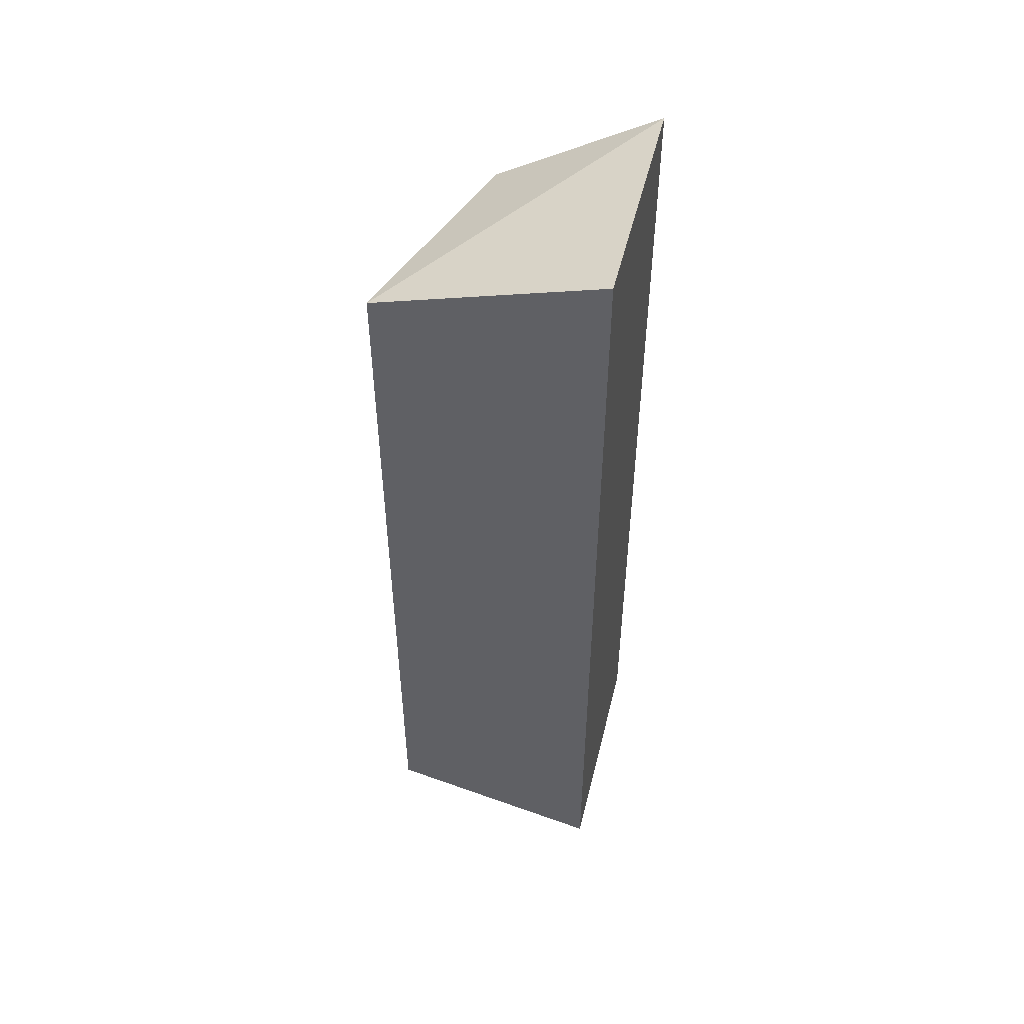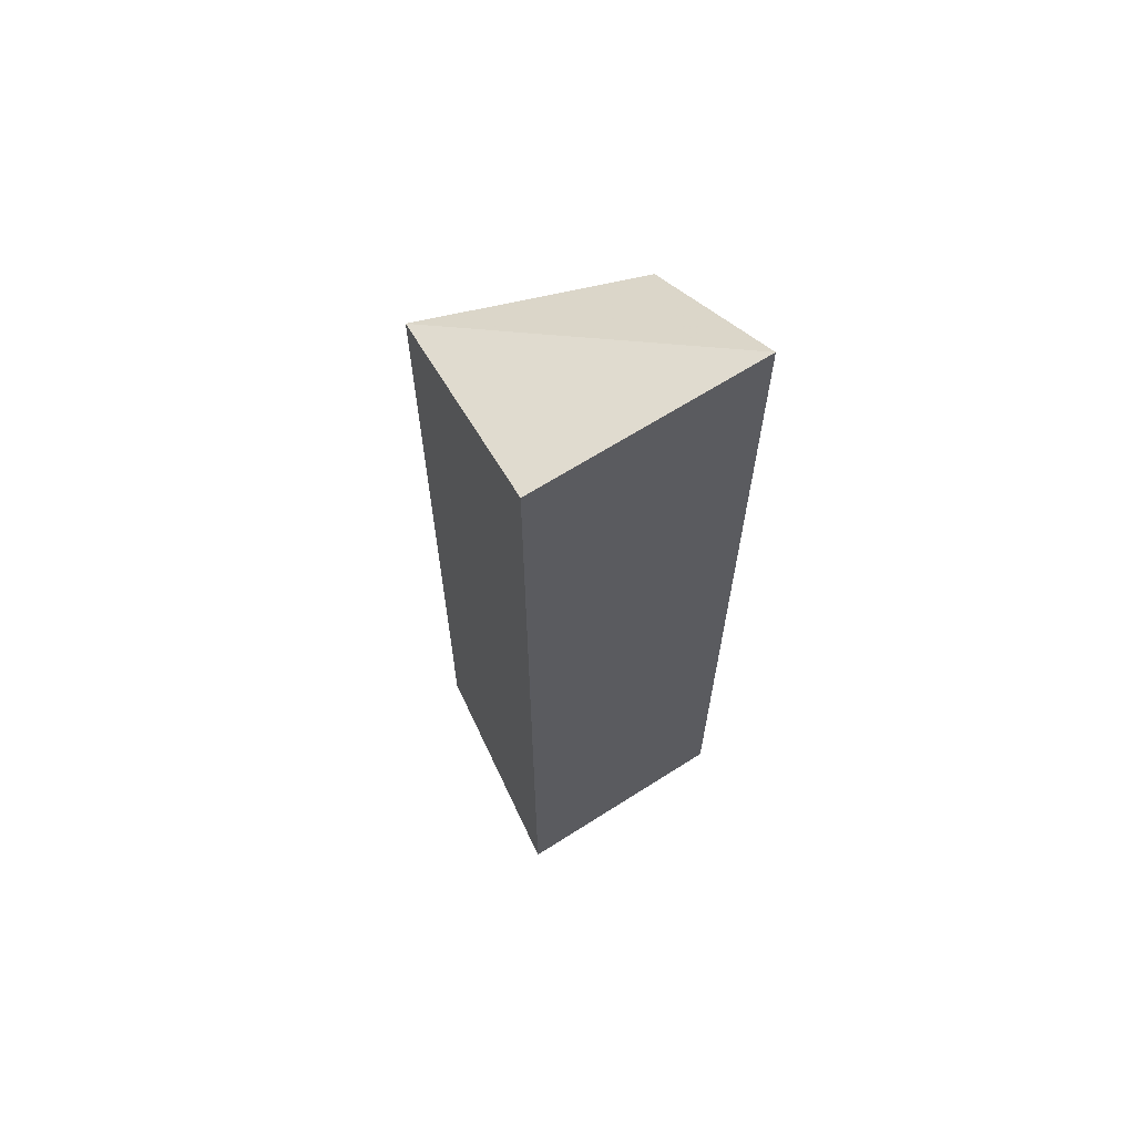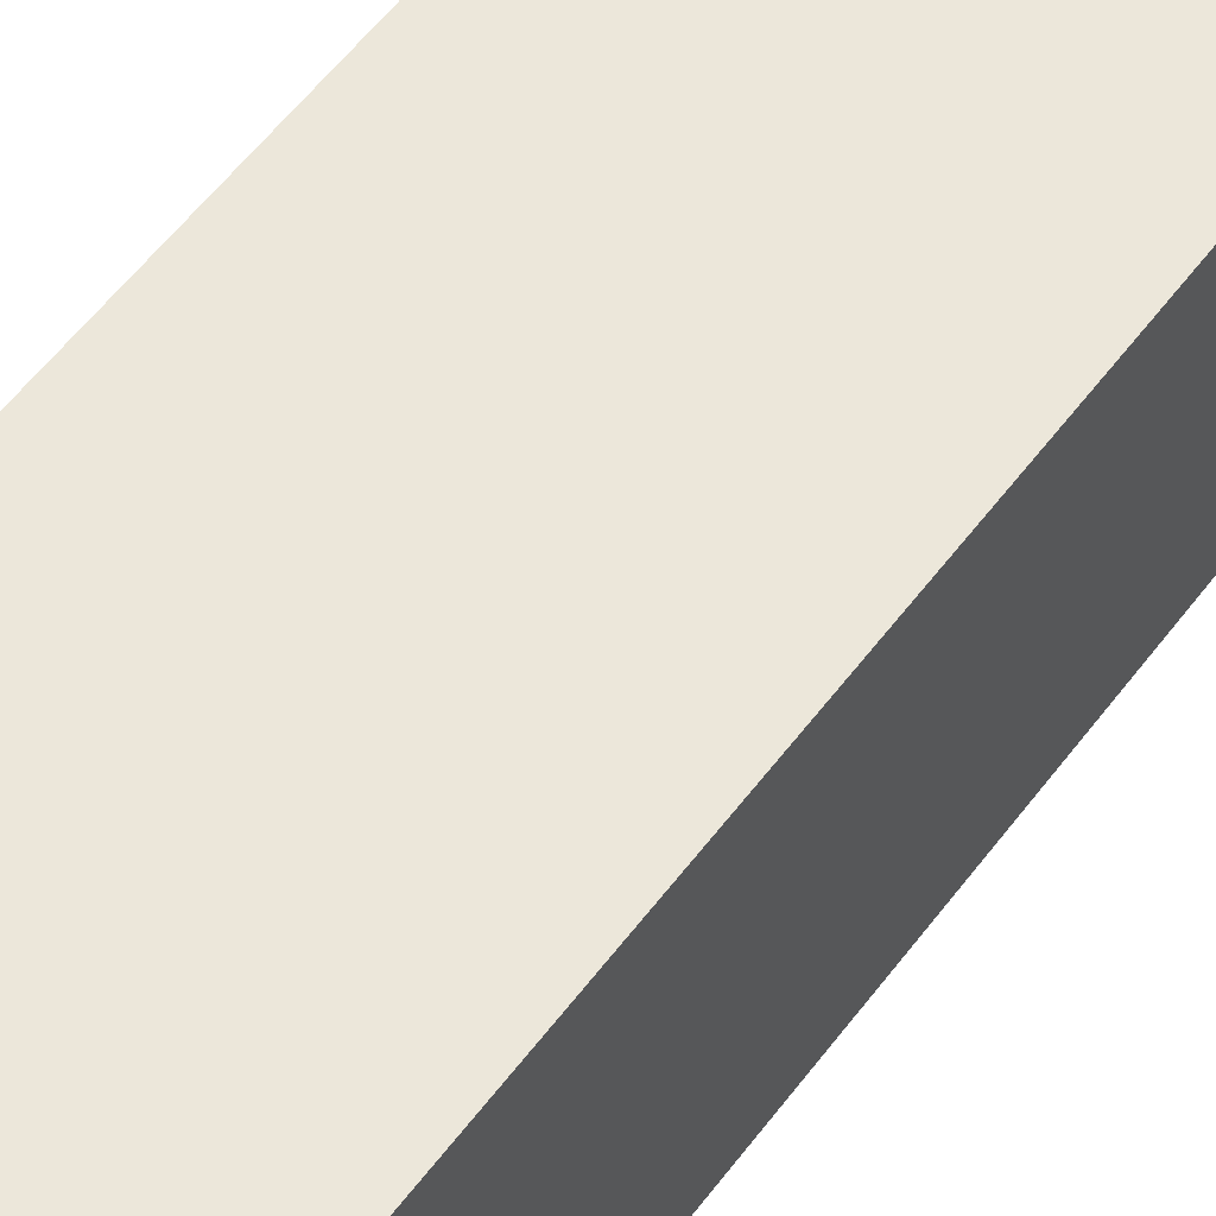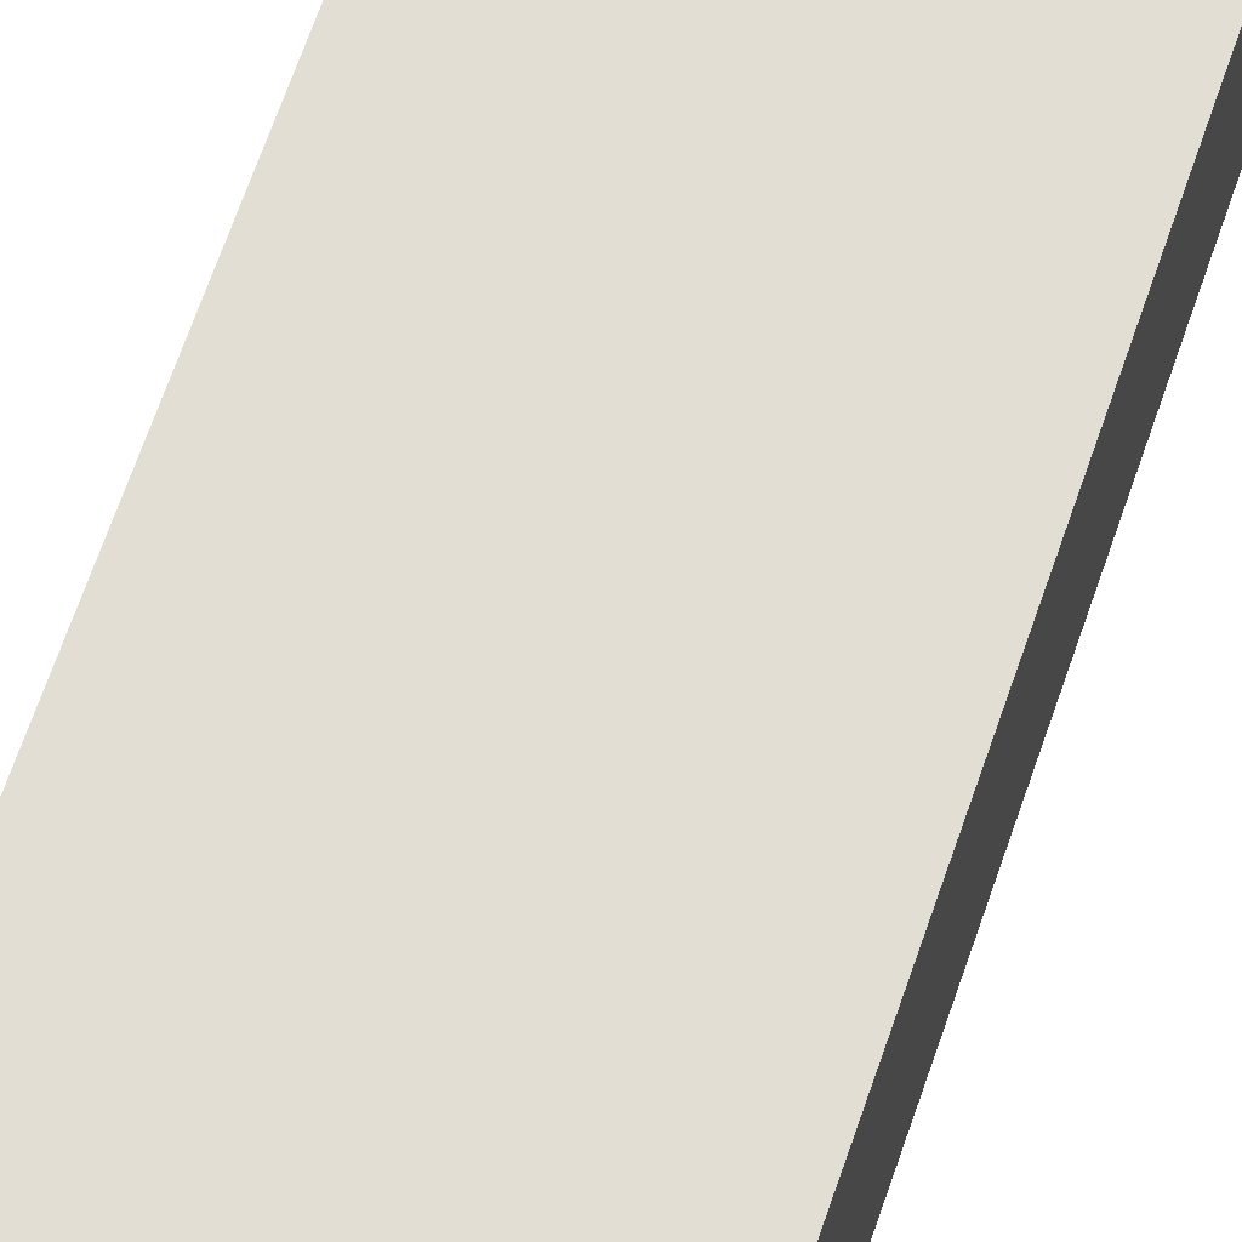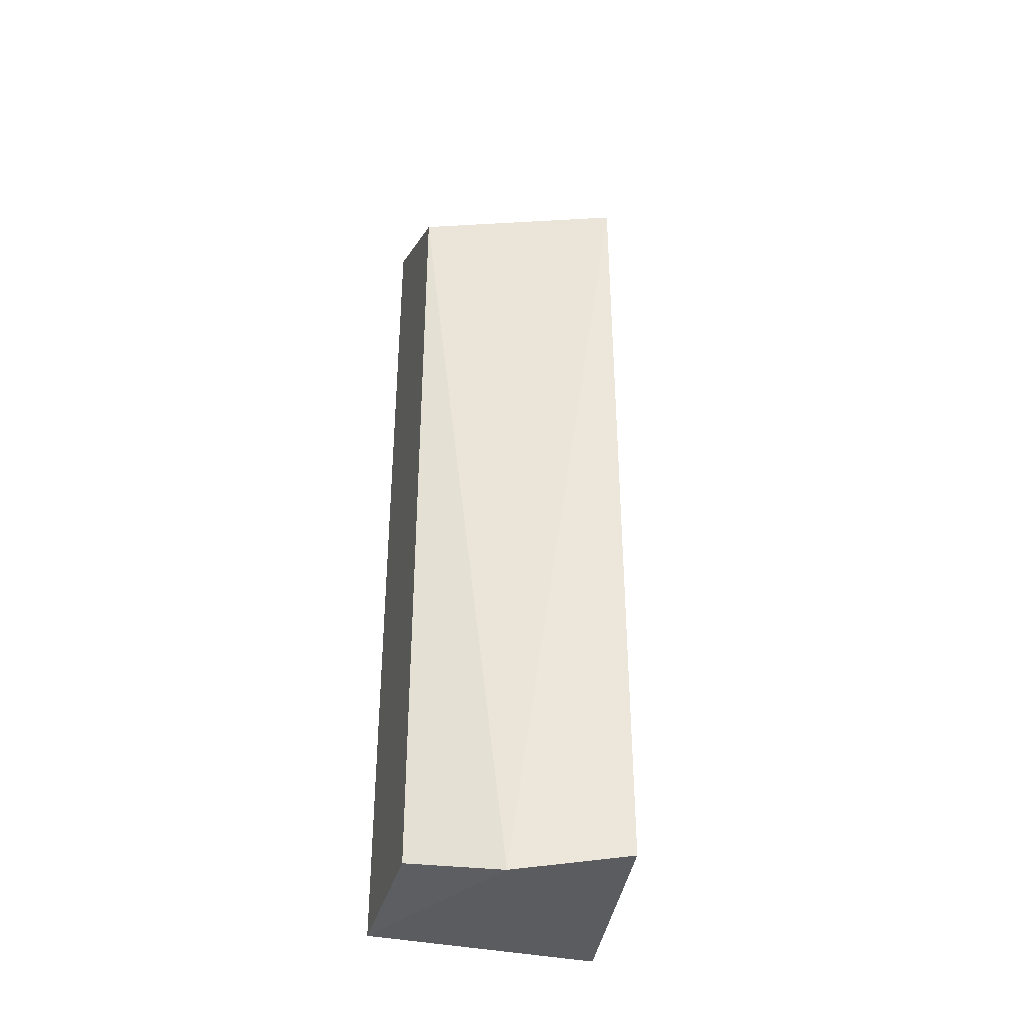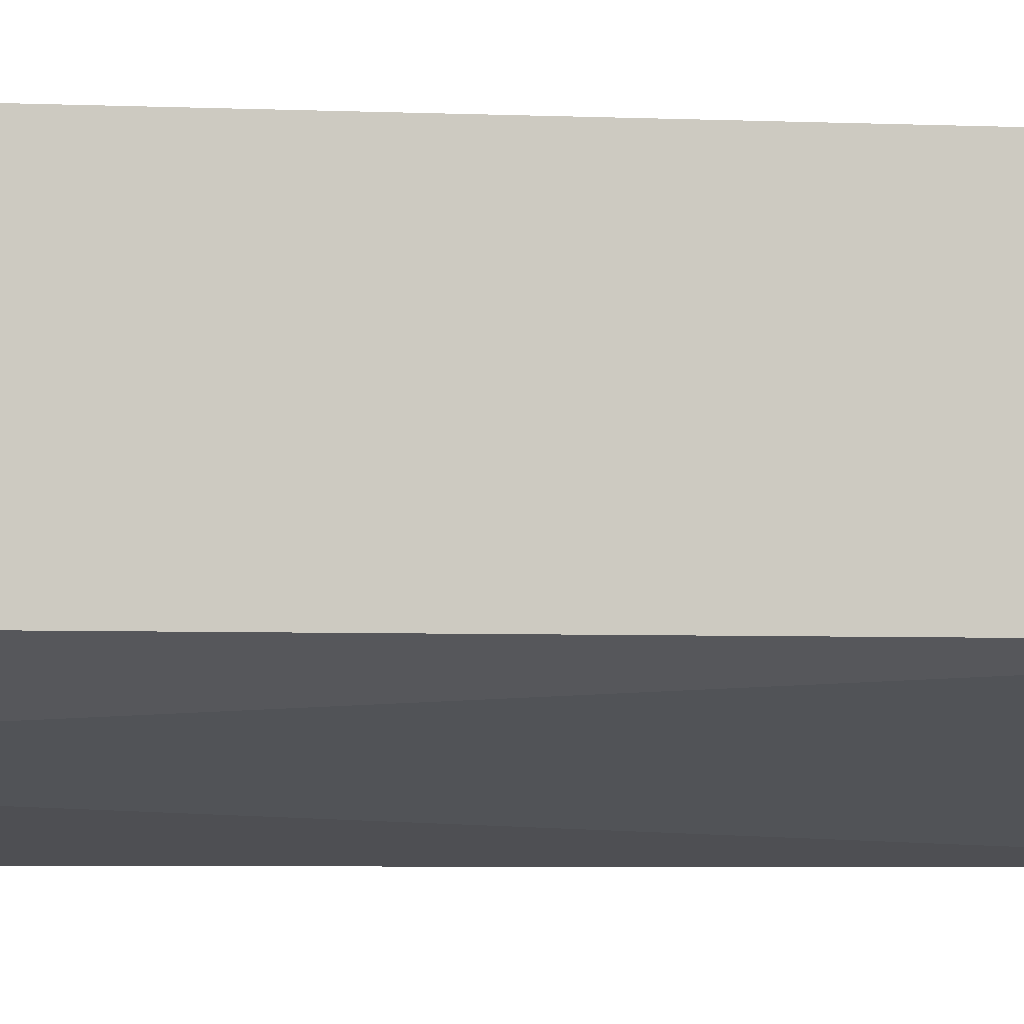
<metadata>
{"format":"obj","ext":"obj","renderer":"f3d","projection":"perspective","resolution":1024,"background":"white","views":[{"elev":51.3,"azim":-76.2,"up":"+Y"},{"elev":65.5,"azim":-32.7,"up":"+Y"},{"elev":51.9,"azim":34.8,"up":"+Z"},{"elev":67.3,"azim":19.0,"up":"+Z"},{"elev":-37.8,"azim":164.6,"up":"+Y"},{"elev":-3.5,"azim":79.6,"up":"+Z"}]}
</metadata>
<code>
v -0.02818 0.08 0.025
v -0.02818 0.02091 0.025
v -0.02812 0.07364 0.01484
v -0.04079 0.07364 0.01034
v -0.04273 0.02091 0.025
v -0.03364 0.02 0.01227
v -0.04273 0.08 0.025
v -0.02812 0.02091 0.01484
v -0.04079 0.02091 0.01034
f 1 2 3
f 1 3 4
f 5 2 1
f 6 4 3
f 6 2 5
f 7 5 1
f 7 1 4
f 7 4 5
f 8 6 3
f 8 3 2
f 8 2 6
f 9 6 5
f 9 5 4
f 9 4 6

</code>
